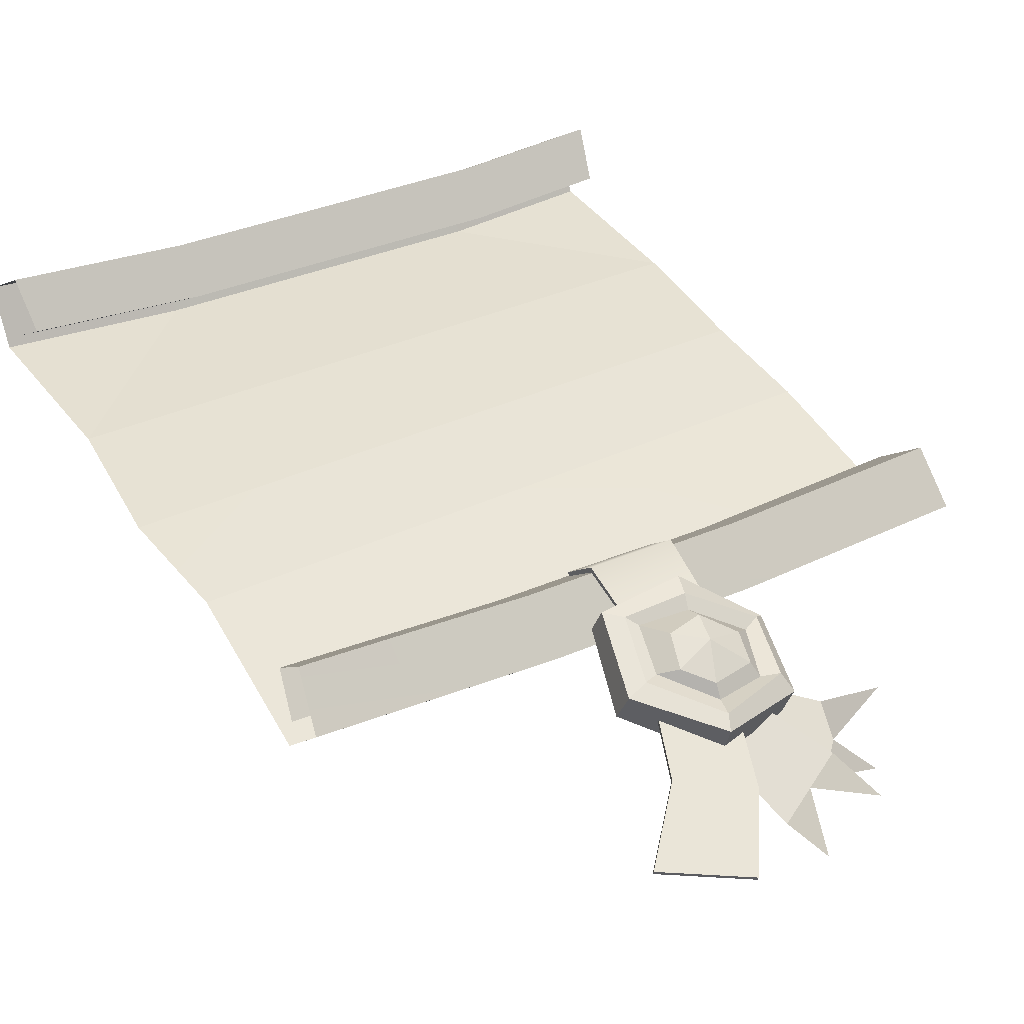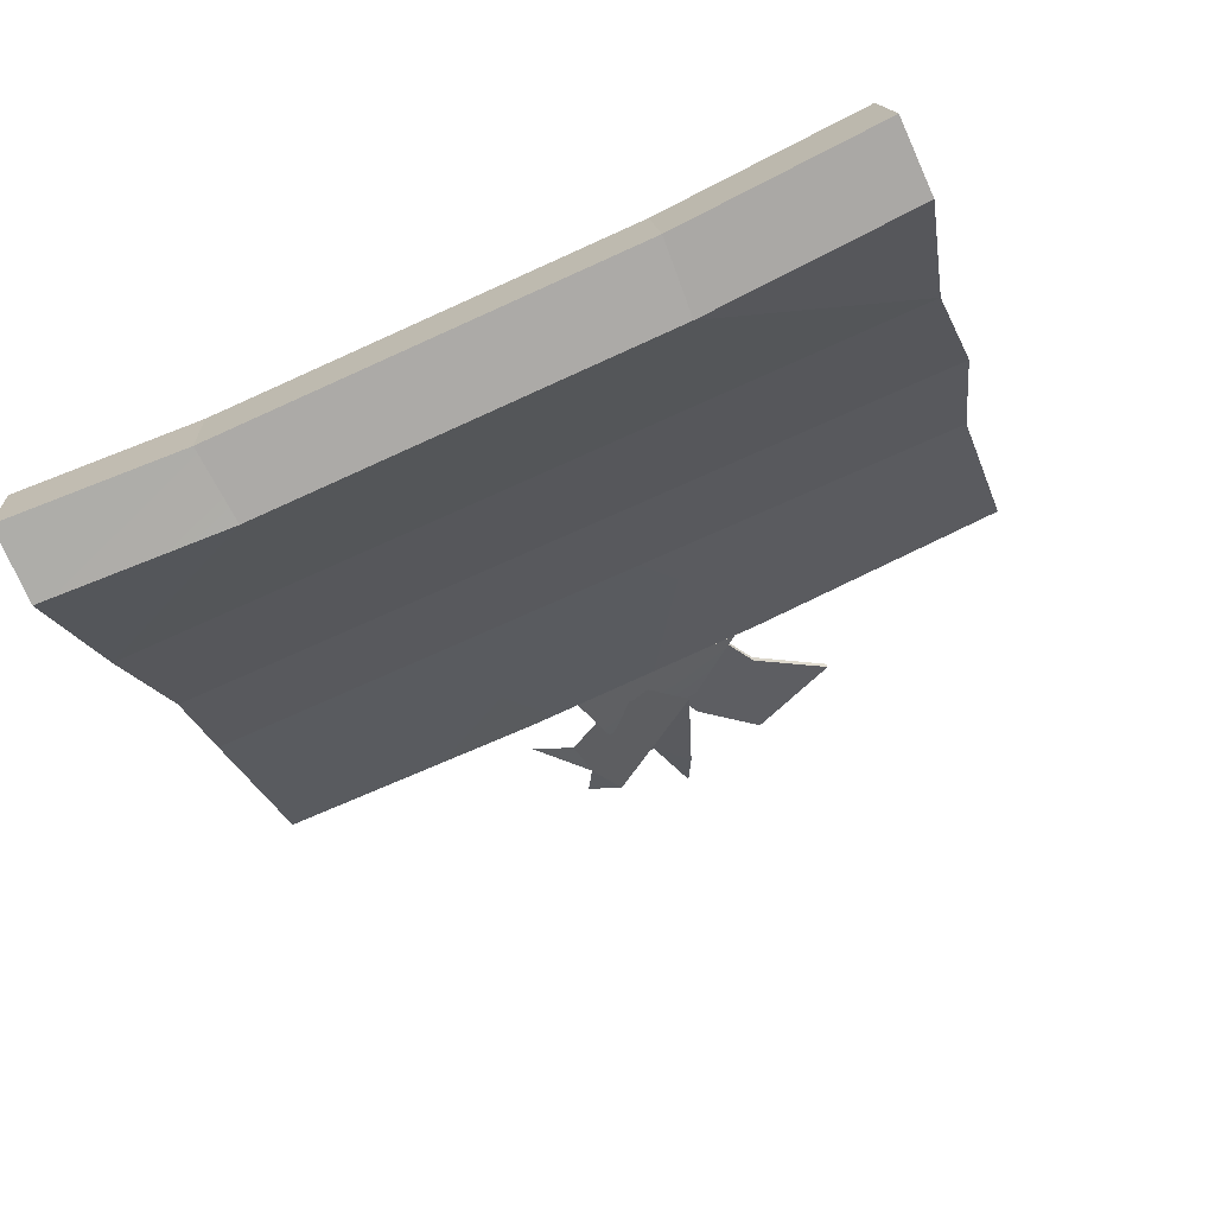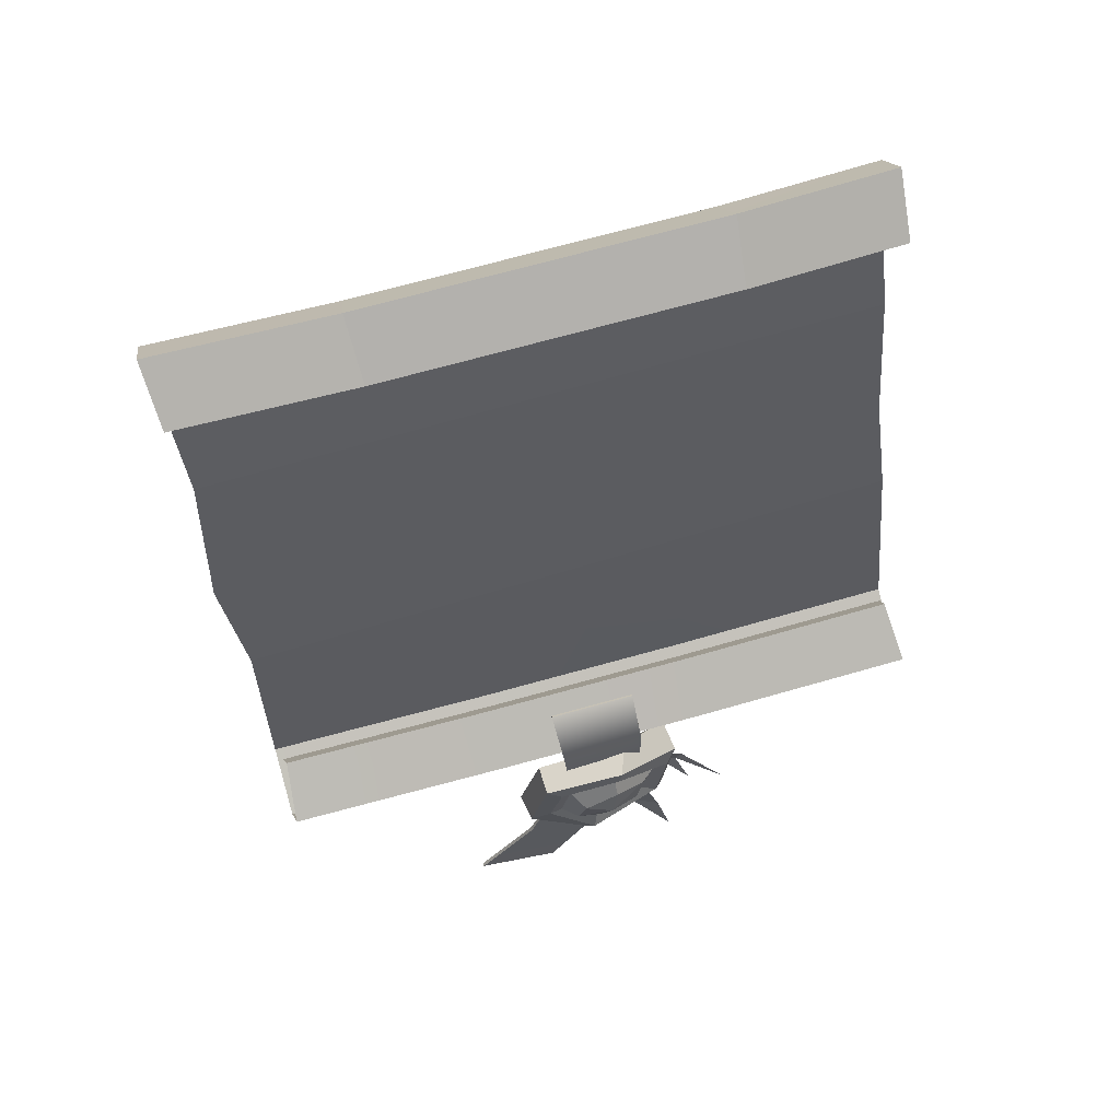
<metadata>
{"format":"obj","ext":"obj","renderer":"f3d","projection":"perspective","resolution":1024,"background":"white","views":[{"elev":67.6,"azim":-26.6,"up":"+Z"},{"elev":-39.3,"azim":-162.0,"up":"+Z"},{"elev":72.7,"azim":1.1,"up":"+Y"}]}
</metadata>
<code>
g boatDeed
v 0.5694 0.4941 -0.3447
v 0.5877 0.2498 -0.2368
v 0.2492 0.489 -0.248
v 0.2484 0.2409 -0.1328
v -0.3153 0.48 -0.07748
v -0.2633 0.2275 0.02394
v -0.6617 0.4745 0.02714
v -0.6536 0.2173 0.1436
v 0.529 0.7932 -0.4822
v 0.5694 0.4941 -0.3447
v 0.2477 0.7725 -0.3992
v 0.5694 0.4941 -0.3447
v 0.2492 0.489 -0.248
v 0.2477 0.7725 -0.3992
v -0.3829 0.7725 -0.2131
v -0.3153 0.48 -0.07748
v -0.6617 0.4745 0.02714
v 0.5877 0.2498 -0.2368
v 0.6184 0.04326 -0.164
v 0.2484 0.2409 -0.1328
v 0.2444 0.03117 -0.04847
v -0.2633 0.2275 0.02394
v -0.2235 0.01606 0.09619
v -0.6064 0.003689 0.2145
v -0.6536 0.2173 0.1436
v 0.6184 0.04326 -0.164
v 0.6552 -0.3306 -0.0543
v 0.2444 0.03117 -0.04847
v 0.231 -0.3472 0.07088
v -0.2235 0.01606 0.09619
v -0.1664 -0.3472 0.1882
v -0.6064 0.003689 0.2145
v -0.5916 -0.3306 0.3136
v -0.6617 0.4745 0.02714
v -0.7179 0.7932 -0.1142
v -0.3829 0.7725 -0.2131
v 0.5694 0.4941 -0.3447
v 0.2492 0.489 -0.248
v 0.5877 0.2498 -0.2368
v 0.2484 0.2409 -0.1328
v -0.3153 0.48 -0.07748
v -0.2633 0.2275 0.02394
v -0.6617 0.4745 0.02714
v -0.6536 0.2173 0.1436
v 0.529 0.7932 -0.4822
v 0.2477 0.7725 -0.3992
v 0.5694 0.4941 -0.3447
v 0.5694 0.4941 -0.3447
v 0.2477 0.7725 -0.3992
v 0.2492 0.489 -0.248
v -0.3829 0.7725 -0.2131
v -0.3153 0.48 -0.07748
v -0.6617 0.4745 0.02714
v 0.5877 0.2498 -0.2368
v 0.2484 0.2409 -0.1328
v 0.6184 0.04326 -0.164
v 0.2444 0.03117 -0.04847
v -0.2633 0.2275 0.02394
v -0.2235 0.01606 0.09619
v -0.6064 0.003689 0.2145
v -0.6536 0.2173 0.1436
v 0.6184 0.04326 -0.164
v 0.2444 0.03117 -0.04847
v 0.6552 -0.3306 -0.0543
v 0.231 -0.3472 0.07088
v -0.2235 0.01606 0.09619
v -0.1664 -0.3472 0.1882
v -0.6064 0.003689 0.2145
v -0.5916 -0.3306 0.3136
v -0.6617 0.4745 0.02714
v -0.3829 0.7725 -0.2131
v -0.7179 0.7932 -0.1142
v 0.5478 0.8943 -0.4186
v 0.529 0.7932 -0.4822
v 0.2752 0.8736 -0.3381
v 0.2477 0.7725 -0.3992
v 0.273 0.7176 -0.2723
v 0.5444 0.7384 -0.3524
v 0.2952 0.8118 -0.2291
v 0.5684 0.8325 -0.3097
v 0.5307 0.788 -0.4369
v 0.5444 0.7384 -0.3524
v 0.2579 0.7673 -0.3564
v 0.273 0.7176 -0.2723
v 0.2952 0.8118 -0.2291
v 0.5684 0.8325 -0.3097
v 0.2752 0.8736 -0.3381
v 0.5478 0.8943 -0.4186
v 0.6552 -0.3306 -0.0543
v 0.6923 -0.3764 0.07123
v 0.231 -0.3472 0.07088
v 0.2579 -0.393 0.1994
v -0.1664 -0.3472 0.1882
v -0.1248 -0.393 0.3124
v -0.5546 -0.3764 0.4392
v -0.5916 -0.3306 0.3136
v 0.6936 -0.2669 0.1144
v 0.6518 -0.2166 0.0116
v 0.2804 -0.2835 0.2364
v 0.259 -0.2332 0.1275
v -0.1571 -0.2332 0.2503
v -0.1211 -0.2835 0.3549
v -0.553 -0.2166 0.3671
v -0.5322 -0.2669 0.4762
v 0.6535 -0.3027 -0.02086
v 0.2419 -0.3193 0.1006
v 0.6518 -0.2166 0.0116
v 0.259 -0.2332 0.1275
v -0.1571 -0.2332 0.2503
v -0.1594 -0.3193 0.219
v -0.553 -0.2166 0.3671
v -0.572 -0.3027 0.3408
v 0.6936 -0.2669 0.1144
v 0.2804 -0.2835 0.2364
v 0.6923 -0.3764 0.07123
v 0.2579 -0.393 0.1994
v -0.1211 -0.2835 0.3549
v -0.1248 -0.393 0.3124
v -0.5322 -0.2669 0.4762
v -0.5546 -0.3764 0.4392
v 0.2752 0.8736 -0.3381
v 0.2477 0.7725 -0.3992
v -0.3714 0.8736 -0.1473
v -0.3829 0.7725 -0.2131
v 0.2952 0.8118 -0.2291
v -0.3346 0.8118 -0.04327
v 0.273 0.7176 -0.2723
v -0.3412 0.7176 -0.09108
v 0.2579 0.7673 -0.3564
v 0.273 0.7176 -0.2723
v -0.3697 0.7673 -0.1712
v -0.3412 0.7176 -0.09108
v 0.2752 0.8736 -0.3381
v -0.3714 0.8736 -0.1473
v 0.2952 0.8118 -0.2291
v -0.3346 0.8118 -0.04327
v -0.3829 0.7725 -0.2131
v -0.7179 0.7932 -0.1142
v -0.3714 0.8736 -0.1473
v -0.6991 0.8943 -0.05061
v -0.3412 0.7176 -0.09108
v -0.3346 0.8118 -0.04327
v -0.6604 0.7384 0.003115
v -0.6574 0.8325 0.05199
v -0.3412 0.7176 -0.09108
v -0.6604 0.7384 0.003115
v -0.3697 0.7673 -0.1712
v -0.6948 0.788 -0.07526
v -0.3346 0.8118 -0.04327
v -0.3714 0.8736 -0.1473
v -0.6574 0.8325 0.05199
v -0.6991 0.8943 -0.05061
v 0.5478 0.8943 -0.4186
v 0.2752 0.8736 -0.3381
v 0.529 0.7932 -0.4822
v 0.2477 0.7725 -0.3992
v 0.273 0.7176 -0.2723
v 0.2952 0.8118 -0.2291
v 0.5444 0.7384 -0.3524
v 0.5684 0.8325 -0.3097
v 0.5307 0.788 -0.4369
v 0.2579 0.7673 -0.3564
v 0.5444 0.7384 -0.3524
v 0.273 0.7176 -0.2723
v 0.2952 0.8118 -0.2291
v 0.2752 0.8736 -0.3381
v 0.5684 0.8325 -0.3097
v 0.5478 0.8943 -0.4186
v 0.6552 -0.3306 -0.0543
v 0.231 -0.3472 0.07088
v 0.6923 -0.3764 0.07123
v 0.2579 -0.393 0.1994
v -0.1664 -0.3472 0.1882
v -0.1248 -0.393 0.3124
v -0.5546 -0.3764 0.4392
v -0.5916 -0.3306 0.3136
v 0.6936 -0.2669 0.1144
v 0.2804 -0.2835 0.2364
v 0.6518 -0.2166 0.0116
v 0.259 -0.2332 0.1275
v -0.1571 -0.2332 0.2503
v -0.1211 -0.2835 0.3549
v -0.553 -0.2166 0.3671
v -0.5322 -0.2669 0.4762
v 0.6535 -0.3027 -0.02086
v 0.6518 -0.2166 0.0116
v 0.2419 -0.3193 0.1006
v 0.259 -0.2332 0.1275
v -0.1571 -0.2332 0.2503
v -0.1594 -0.3193 0.219
v -0.553 -0.2166 0.3671
v -0.572 -0.3027 0.3408
v 0.6936 -0.2669 0.1144
v 0.6923 -0.3764 0.07123
v 0.2804 -0.2835 0.2364
v 0.2579 -0.393 0.1994
v -0.1211 -0.2835 0.3549
v -0.1248 -0.393 0.3124
v -0.5322 -0.2669 0.4762
v -0.5546 -0.3764 0.4392
v 0.2752 0.8736 -0.3381
v -0.3714 0.8736 -0.1473
v 0.2477 0.7725 -0.3992
v -0.3829 0.7725 -0.2131
v 0.2952 0.8118 -0.2291
v 0.273 0.7176 -0.2723
v -0.3346 0.8118 -0.04327
v -0.3412 0.7176 -0.09108
v 0.2579 0.7673 -0.3564
v -0.3697 0.7673 -0.1712
v 0.273 0.7176 -0.2723
v -0.3412 0.7176 -0.09108
v 0.2752 0.8736 -0.3381
v 0.2952 0.8118 -0.2291
v -0.3714 0.8736 -0.1473
v -0.3346 0.8118 -0.04327
v -0.3829 0.7725 -0.2131
v -0.3714 0.8736 -0.1473
v -0.7179 0.7932 -0.1142
v -0.6991 0.8943 -0.05061
v -0.3412 0.7176 -0.09108
v -0.6604 0.7384 0.003115
v -0.3346 0.8118 -0.04327
v -0.6574 0.8325 0.05199
v -0.3412 0.7176 -0.09108
v -0.3697 0.7673 -0.1712
v -0.6604 0.7384 0.003115
v -0.6948 0.788 -0.07526
v -0.3346 0.8118 -0.04327
v -0.6574 0.8325 0.05199
v -0.3714 0.8736 -0.1473
v -0.6991 0.8943 -0.05061
v 0.1512 -0.7821 0.3098
v 0.09026 -0.8161 0.2954
v 0.1205 -0.8991 0.3146
v 0.1512 -0.7821 0.3098
v 0.2105 -0.749 0.3238
v 0.1174 -0.5322 0.2637
v 0.09026 -0.8161 0.2954
v 0.04303 -0.6478 0.3008
v 0.2105 -0.749 0.3238
v 0.1512 -0.7821 0.3098
v 0.2401 -0.8532 0.3454
v 0.2467 -0.7088 0.2301
v 0.2063 -0.7593 0.2181
v 0.2802 -0.7903 0.2531
v 0.2467 -0.7088 0.2301
v 0.2591 -0.641 0.237
v 0.1174 -0.5322 0.2637
v 0.2063 -0.7593 0.2181
v 0.04303 -0.6478 0.3008
v 0.2591 -0.641 0.237
v 0.2467 -0.7088 0.2301
v 0.348 -0.6718 0.2757
v 0.1255 -0.3598 0.2806
v 0.1233 -0.3629 0.3469
v -0.03122 -0.3758 0.3859
v -0.04917 -0.3776 0.3318
v -0.04917 -0.3776 0.3318
v -0.03122 -0.3758 0.3859
v -0.06442 -0.5362 0.4072
v -0.08842 -0.5416 0.3596
v -0.08842 -0.5416 0.3596
v -0.06442 -0.5362 0.4072
v 0.06057 -0.6591 0.3972
v 0.03843 -0.6722 0.3297
v 0.03843 -0.6722 0.3297
v 0.06057 -0.6591 0.3972
v 0.2107 -0.6221 0.306
v 0.1878 -0.6282 0.2398
v 0.1878 -0.6282 0.2398
v 0.2107 -0.6221 0.306
v 0.2358 -0.466 0.2652
v 0.2093 -0.4579 0.2095
v 0.2093 -0.4579 0.2095
v 0.2358 -0.466 0.2652
v 0.1233 -0.3629 0.3469
v 0.1255 -0.3598 0.2806
v 0.1162 -0.4472 0.3706
v 0.1073 -0.5005 0.3933
v 0.05181 -0.4633 0.3981
v 0.05181 -0.4633 0.3981
v 0.1073 -0.5005 0.3933
v 0.03618 -0.5278 0.4017
v 0.03618 -0.5278 0.4017
v 0.1073 -0.5005 0.3933
v 0.08148 -0.5712 0.3869
v 0.08148 -0.5712 0.3869
v 0.1073 -0.5005 0.3933
v 0.1583 -0.5554 0.3503
v 0.1583 -0.5554 0.3503
v 0.1073 -0.5005 0.3933
v 0.1707 -0.4939 0.3322
v 0.1707 -0.4939 0.3322
v 0.1073 -0.5005 0.3933
v 0.1162 -0.4472 0.3706
v 0.1233 -0.3629 0.3469
v 0.1174 -0.3975 0.3534
v -0.0003507 -0.4009 0.3874
v -0.03122 -0.3758 0.3859
v -0.03122 -0.3758 0.3859
v -0.0003507 -0.4009 0.3874
v -0.02446 -0.5215 0.3985
v -0.06442 -0.5362 0.4072
v -0.06442 -0.5362 0.4072
v -0.02446 -0.5215 0.3985
v 0.07105 -0.6301 0.4014
v 0.06057 -0.6591 0.3972
v 0.06057 -0.6591 0.3972
v 0.07105 -0.6301 0.4014
v 0.2006 -0.5886 0.326
v 0.2107 -0.6221 0.306
v 0.2107 -0.6221 0.306
v 0.2006 -0.5886 0.326
v 0.2202 -0.473 0.296
v 0.2358 -0.466 0.2652
v 0.2358 -0.466 0.2652
v 0.2202 -0.473 0.296
v 0.1174 -0.3975 0.3534
v 0.1233 -0.3629 0.3469
v 0.1174 -0.3975 0.3534
v 0.1094 -0.4252 0.3491
v 0.01632 -0.4205 0.3751
v -0.0003507 -0.4009 0.3874
v -0.0003507 -0.4009 0.3874
v 0.01632 -0.4205 0.3751
v -0.0006244 -0.514 0.389
v -0.02446 -0.5215 0.3985
v -0.02446 -0.5215 0.3985
v -0.0006244 -0.514 0.389
v 0.07567 -0.5976 0.3782
v 0.07105 -0.6301 0.4014
v 0.07105 -0.6301 0.4014
v 0.07567 -0.5976 0.3782
v 0.1665 -0.5784 0.3264
v 0.2006 -0.5886 0.326
v 0.2006 -0.5886 0.326
v 0.1665 -0.5784 0.3264
v 0.1899 -0.4875 0.3036
v 0.2202 -0.473 0.296
v 0.2202 -0.473 0.296
v 0.1899 -0.4875 0.3036
v 0.1094 -0.4252 0.3491
v 0.1174 -0.3975 0.3534
v 0.1094 -0.4252 0.3491
v 0.1162 -0.4472 0.3706
v 0.05181 -0.4633 0.3981
v 0.01632 -0.4205 0.3751
v 0.01632 -0.4205 0.3751
v 0.05181 -0.4633 0.3981
v 0.03618 -0.5278 0.4017
v -0.0006244 -0.514 0.389
v -0.0006244 -0.514 0.389
v 0.03618 -0.5278 0.4017
v 0.08148 -0.5712 0.3869
v 0.07567 -0.5976 0.3782
v 0.07567 -0.5976 0.3782
v 0.08148 -0.5712 0.3869
v 0.1583 -0.5554 0.3503
v 0.1665 -0.5784 0.3264
v 0.1665 -0.5784 0.3264
v 0.1583 -0.5554 0.3503
v 0.1707 -0.4939 0.3322
v 0.1899 -0.4875 0.3036
v 0.1899 -0.4875 0.3036
v 0.1707 -0.4939 0.3322
v 0.1162 -0.4472 0.3706
v 0.1094 -0.4252 0.3491
v 0.1512 -0.7821 0.3098
v 0.1205 -0.8991 0.3146
v 0.09026 -0.8161 0.2954
v 0.1174 -0.5322 0.2637
v 0.2105 -0.749 0.3238
v 0.1512 -0.7821 0.3098
v 0.09026 -0.8161 0.2954
v 0.04303 -0.6478 0.3008
v 0.2105 -0.749 0.3238
v 0.2401 -0.8532 0.3454
v 0.1512 -0.7821 0.3098
v 0.2467 -0.7088 0.2301
v 0.2802 -0.7903 0.2531
v 0.2063 -0.7593 0.2181
v 0.1174 -0.5322 0.2637
v 0.2591 -0.641 0.237
v 0.2467 -0.7088 0.2301
v 0.2063 -0.7593 0.2181
v 0.04303 -0.6478 0.3008
v 0.2591 -0.641 0.237
v 0.348 -0.6718 0.2757
v 0.2467 -0.7088 0.2301
v 0.1878 -0.6282 0.2398
v 0.2093 -0.4579 0.2095
v 0.06188 -0.5109 0.2797
v 0.1255 -0.3598 0.2806
v -0.04917 -0.3776 0.3318
v -0.08842 -0.5416 0.3596
v 0.03843 -0.6722 0.3297
v -0.02345 -0.2431 0.2566
v 0.1394 -0.2447 0.2078
v 0.1581 -0.2786 0.2843
v 0.001127 -0.2772 0.3295
v 0.01295 -0.4226 0.3424
v 0.1612 -0.4317 0.2913
v 0.1612 -0.4317 0.2913
v 0.09976 -0.6224 0.3358
v -0.02969 -0.5747 0.3754
v 0.06174 -0.7596 0.3654
v -0.06521 -0.6899 0.4017
v -0.01948 -0.8963 0.4127
v -0.1726 -0.8226 0.4595
v -0.02449 -0.249 0.2523
v -0.0002686 -0.2821 0.3194
v 0.1567 -0.2835 0.2742
v 0.1383 -0.2506 0.2035
v 0.1593 -0.4322 0.2844
v 0.01112 -0.4232 0.3354
v -0.03158 -0.5755 0.3685
v 0.09784 -0.6233 0.3289
v 0.1593 -0.4322 0.2844
v 0.05991 -0.7605 0.3585
v -0.06704 -0.6908 0.3948
v -0.1746 -0.8235 0.4526
v -0.02148 -0.8973 0.4059
v 0.1383 -0.2506 0.2035
v 0.1567 -0.2835 0.2742
v 0.1581 -0.2786 0.2843
v 0.1394 -0.2447 0.2078
v 0.1612 -0.4317 0.2913
v 0.1593 -0.4322 0.2844
v 0.09976 -0.6224 0.3358
v 0.09784 -0.6233 0.3289
v 0.06174 -0.7596 0.3654
v 0.05991 -0.7605 0.3585
v -0.02148 -0.8973 0.4059
v -0.01948 -0.8963 0.4127
v -0.02449 -0.249 0.2523
v 0.1383 -0.2506 0.2035
v 0.1394 -0.2447 0.2078
v -0.02345 -0.2431 0.2566
v -0.0002686 -0.2821 0.3194
v -0.02449 -0.249 0.2523
v -0.02345 -0.2431 0.2566
v 0.001127 -0.2772 0.3295
v 0.01112 -0.4232 0.3354
v 0.01295 -0.4226 0.3424
v -0.03158 -0.5755 0.3685
v -0.02969 -0.5747 0.3754
v -0.06521 -0.6899 0.4017
v -0.06704 -0.6908 0.3948
v -0.1746 -0.8235 0.4526
v -0.1726 -0.8226 0.4595
v -0.02148 -0.8973 0.4059
v -0.1746 -0.8235 0.4526
v -0.1726 -0.8226 0.4595
v -0.01948 -0.8963 0.4127
g boatDeed_0
f 3 2 1
f 3 4 2
f 5 4 3
f 5 6 4
f 7 6 5
f 7 8 6
f 11 10 9
f 14 13 12
f 15 13 14
f 15 16 13
f 15 17 16
f 20 19 18
f 20 21 19
f 22 21 20
f 22 23 21
f 22 24 23
f 22 25 24
f 28 27 26
f 28 29 27
f 30 29 28
f 30 31 29
f 32 31 30
f 32 33 31
f 36 35 34
f 39 38 37
f 40 38 39
f 40 41 38
f 42 41 40
f 42 43 41
f 44 43 42
f 47 46 45
f 50 49 48
f 50 51 49
f 52 51 50
f 53 51 52
f 56 55 54
f 57 55 56
f 57 58 55
f 59 58 57
f 60 58 59
f 61 58 60
f 64 63 62
f 65 63 64
f 65 66 63
f 67 66 65
f 67 68 66
f 69 68 67
f 72 71 70
g boatDeed_1
f 75 74 73
f 75 76 74
f 79 78 77
f 79 80 78
f 83 82 81
f 83 84 82
f 87 86 85
f 87 88 86
f 91 90 89
f 91 92 90
f 93 92 91
f 93 94 92
f 93 95 94
f 93 96 95
f 99 98 97
f 99 100 98
f 99 101 100
f 99 102 101
f 102 103 101
f 102 104 103
f 107 106 105
f 107 108 106
f 109 106 108
f 109 110 106
f 111 110 109
f 111 112 110
f 115 114 113
f 115 116 114
f 116 117 114
f 116 118 117
f 118 119 117
f 118 120 119
f 123 122 121
f 123 124 122
f 127 126 125
f 127 128 126
f 131 130 129
f 131 132 130
f 135 134 133
f 135 136 134
f 139 138 137
f 139 140 138
f 143 142 141
f 143 144 142
f 147 146 145
f 147 148 146
f 151 150 149
f 151 152 150
f 155 154 153
f 156 154 155
f 159 158 157
f 160 158 159
f 163 162 161
f 164 162 163
f 167 166 165
f 168 166 167
f 171 170 169
f 172 170 171
f 172 173 170
f 174 173 172
f 175 173 174
f 176 173 175
f 179 178 177
f 180 178 179
f 181 178 180
f 182 178 181
f 183 182 181
f 184 182 183
f 187 186 185
f 188 186 187
f 187 189 188
f 190 189 187
f 190 191 189
f 192 191 190
f 195 194 193
f 196 194 195
f 197 196 195
f 198 196 197
f 199 198 197
f 200 198 199
f 203 202 201
f 204 202 203
f 207 206 205
f 208 206 207
f 211 210 209
f 212 210 211
f 215 214 213
f 216 214 215
f 219 218 217
f 220 218 219
f 223 222 221
f 224 222 223
f 227 226 225
f 228 226 227
f 231 230 229
f 232 230 231
f 235 234 233
f 238 237 236
f 236 239 238
f 239 240 238
f 243 242 241
f 246 245 244
f 249 248 247
f 247 250 249
f 250 251 249
f 254 253 252
f 257 256 255
f 258 257 255
f 261 260 259
f 262 261 259
f 265 264 263
f 266 265 263
f 269 268 267
f 270 269 267
f 273 272 271
f 274 273 271
f 277 276 275
f 278 277 275
f 281 280 279
f 284 283 282
f 287 286 285
f 290 289 288
f 293 292 291
f 296 295 294
f 299 298 297
f 300 299 297
f 303 302 301
f 304 303 301
f 307 306 305
f 308 307 305
f 311 310 309
f 312 311 309
f 315 314 313
f 316 315 313
f 319 318 317
f 320 319 317
f 323 322 321
f 324 323 321
f 327 326 325
f 328 327 325
f 331 330 329
f 332 331 329
f 335 334 333
f 336 335 333
f 339 338 337
f 340 339 337
f 343 342 341
f 344 343 341
f 347 346 345
f 348 347 345
f 351 350 349
f 352 351 349
f 355 354 353
f 356 355 353
f 359 358 357
f 360 359 357
f 363 362 361
f 364 363 361
f 367 366 365
f 368 367 365
f 371 370 369
f 374 373 372
f 372 375 374
f 372 376 375
f 379 378 377
f 382 381 380
f 385 384 383
f 383 386 385
f 383 387 386
f 390 389 388
f 393 392 391
f 394 392 393
f 395 394 393
f 395 393 396
f 393 391 397
f 393 397 396
f 400 399 398
f 401 400 398
f 401 402 400
f 402 403 400
f 405 404 402
f 406 405 402
f 407 405 406
f 408 407 406
f 409 407 408
f 410 409 408
f 413 412 411
f 414 413 411
f 413 415 412
f 415 416 412
f 418 417 416
f 419 418 416
f 418 420 417
f 420 421 417
f 422 421 420
f 423 422 420
f 426 425 424
f 427 426 424
f 426 428 425
f 428 429 425
f 428 430 429
f 430 431 429
f 430 432 431
f 432 433 431
f 434 433 432
f 435 434 432
f 438 437 436
f 439 438 436
f 442 441 440
f 443 442 440
f 443 440 444
f 445 443 444
f 445 444 446
f 447 445 446
f 447 446 448
f 446 449 448
f 448 449 450
f 451 448 450
f 454 453 452
f 455 454 452

</code>
